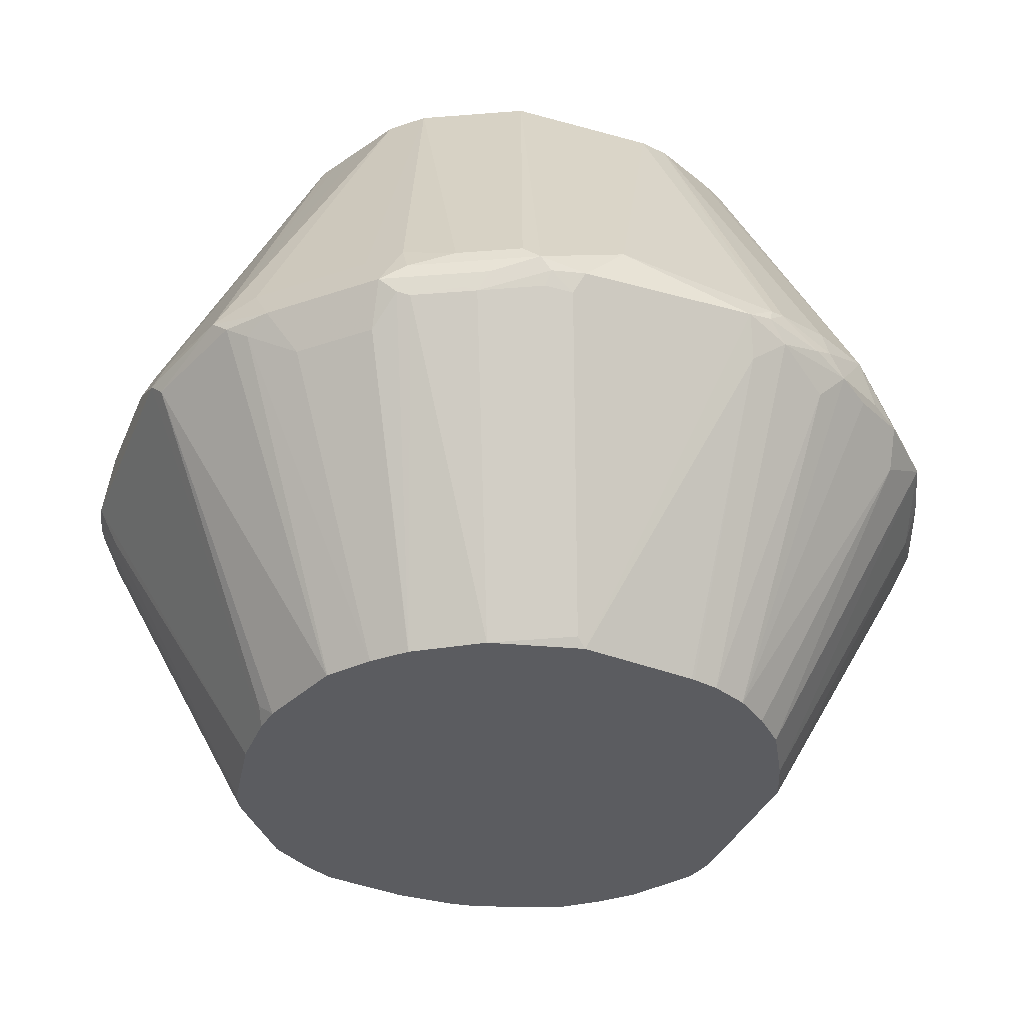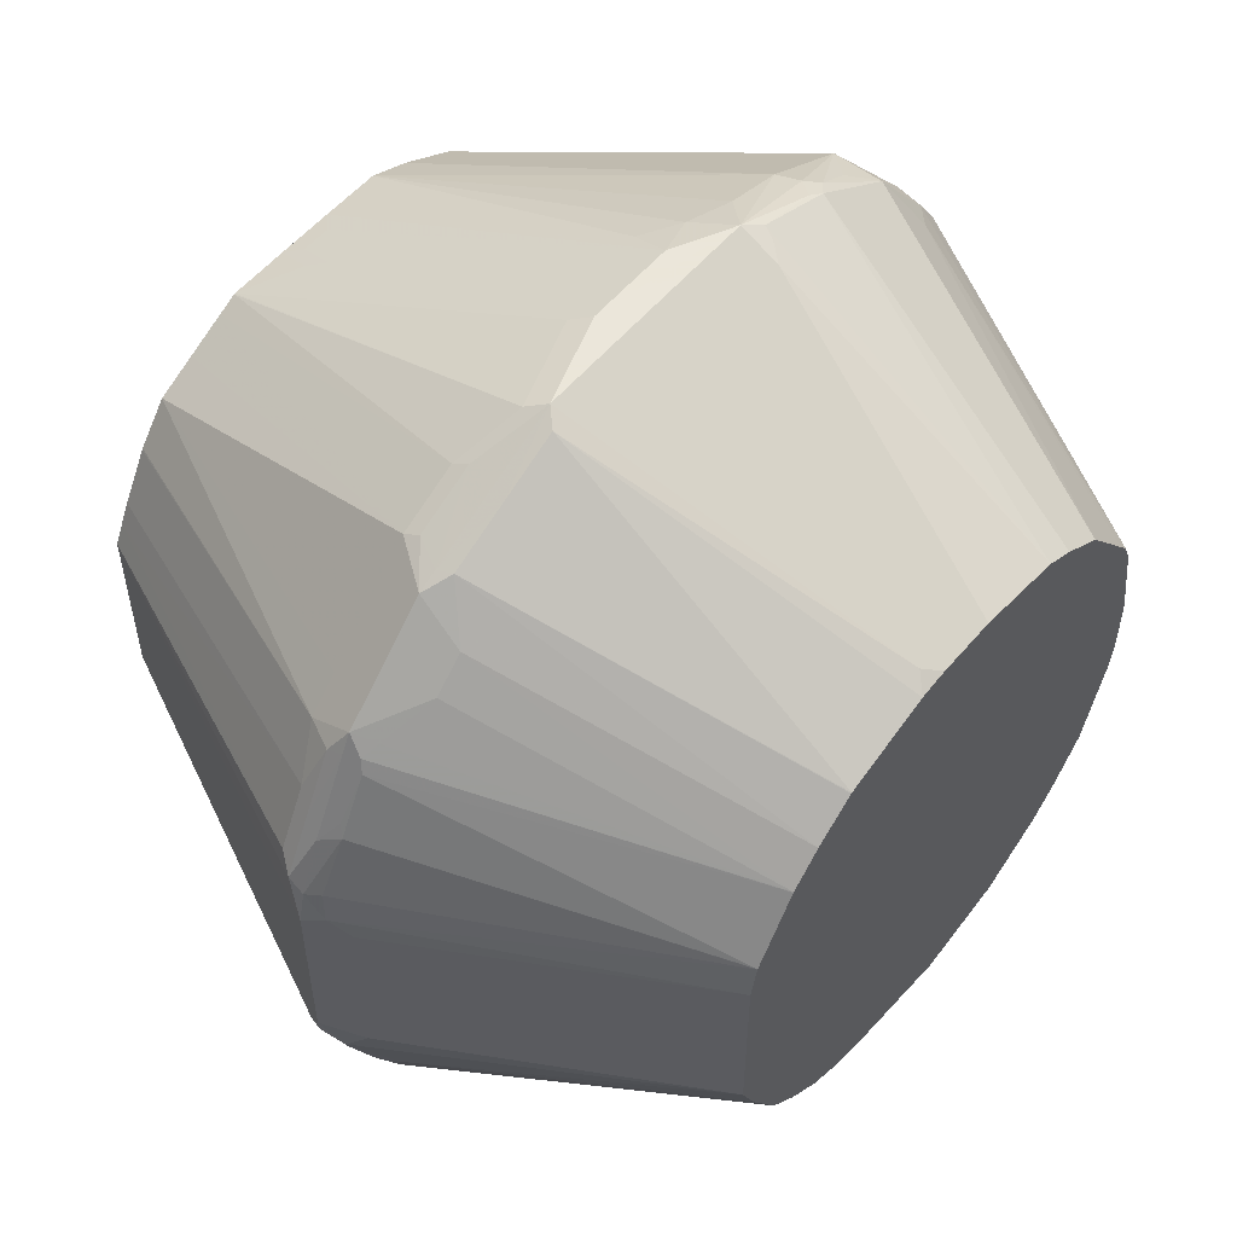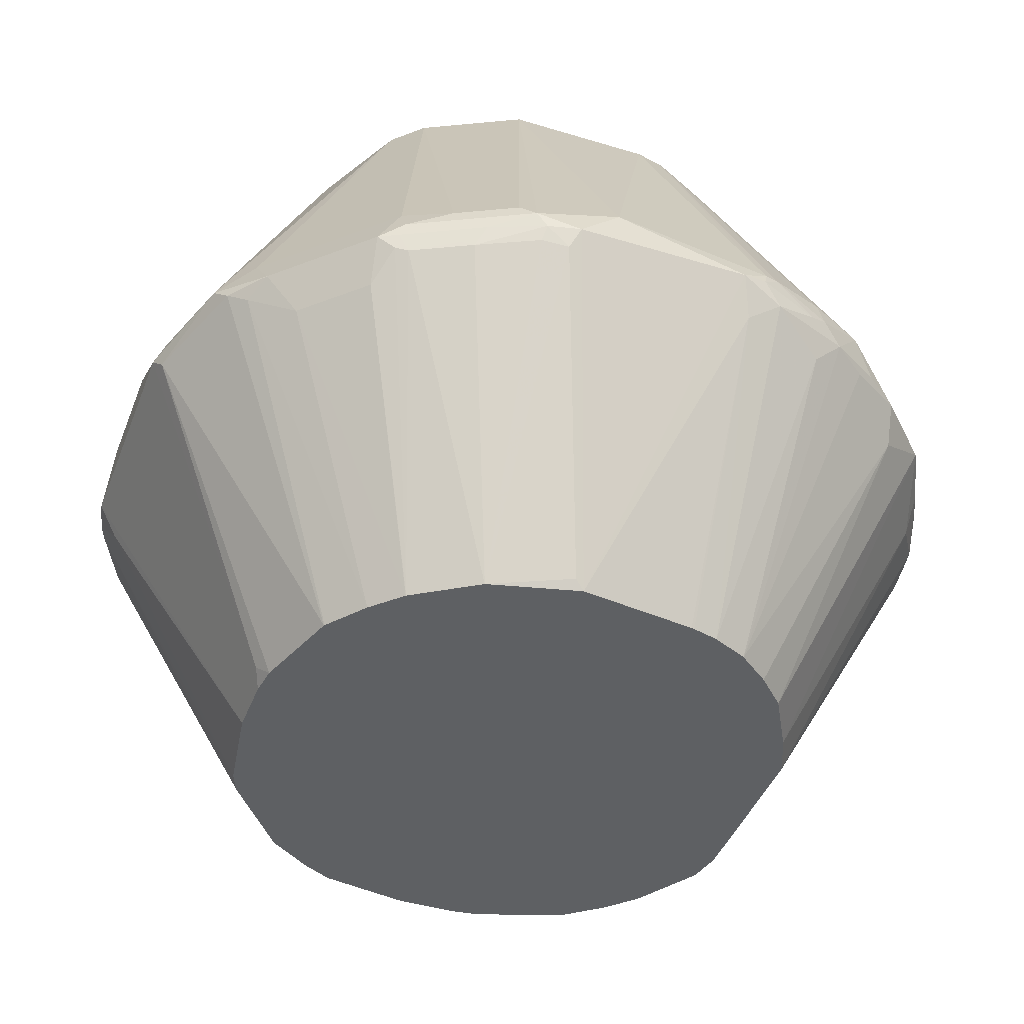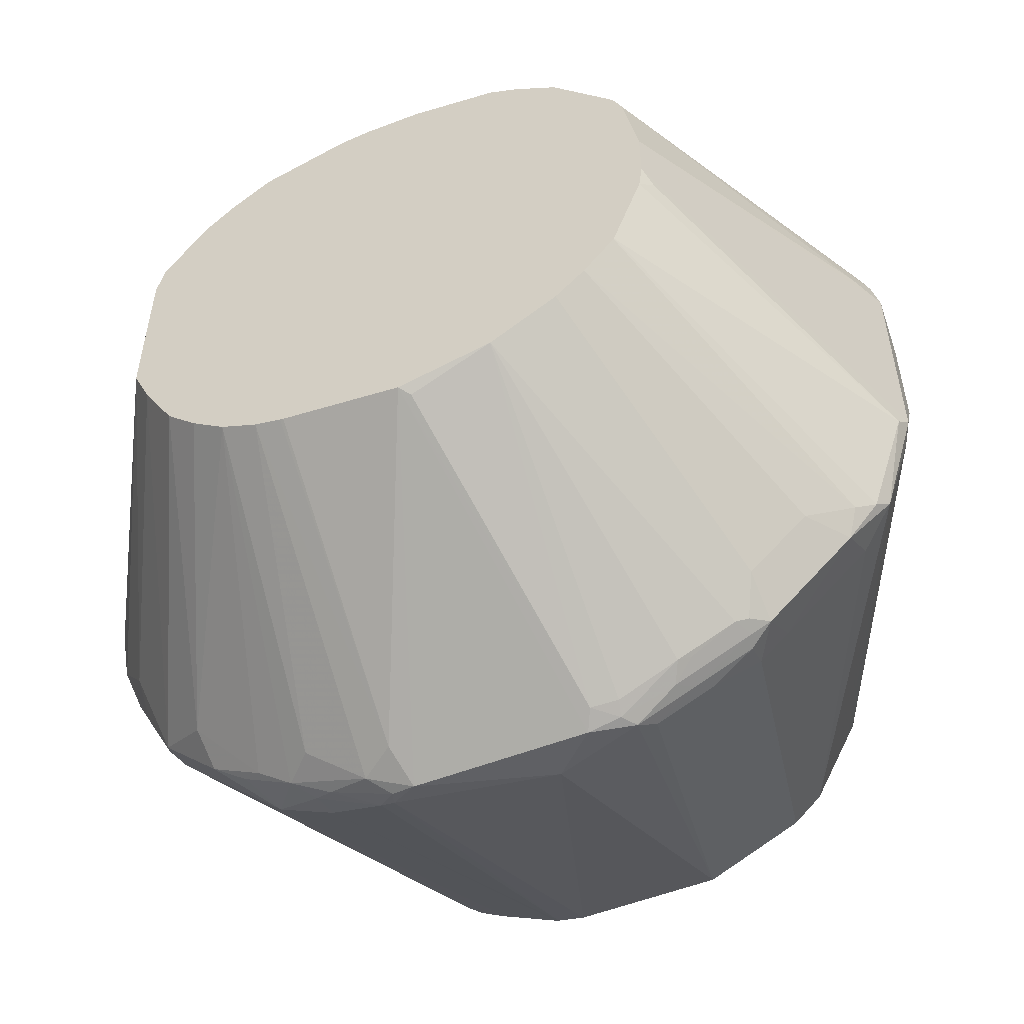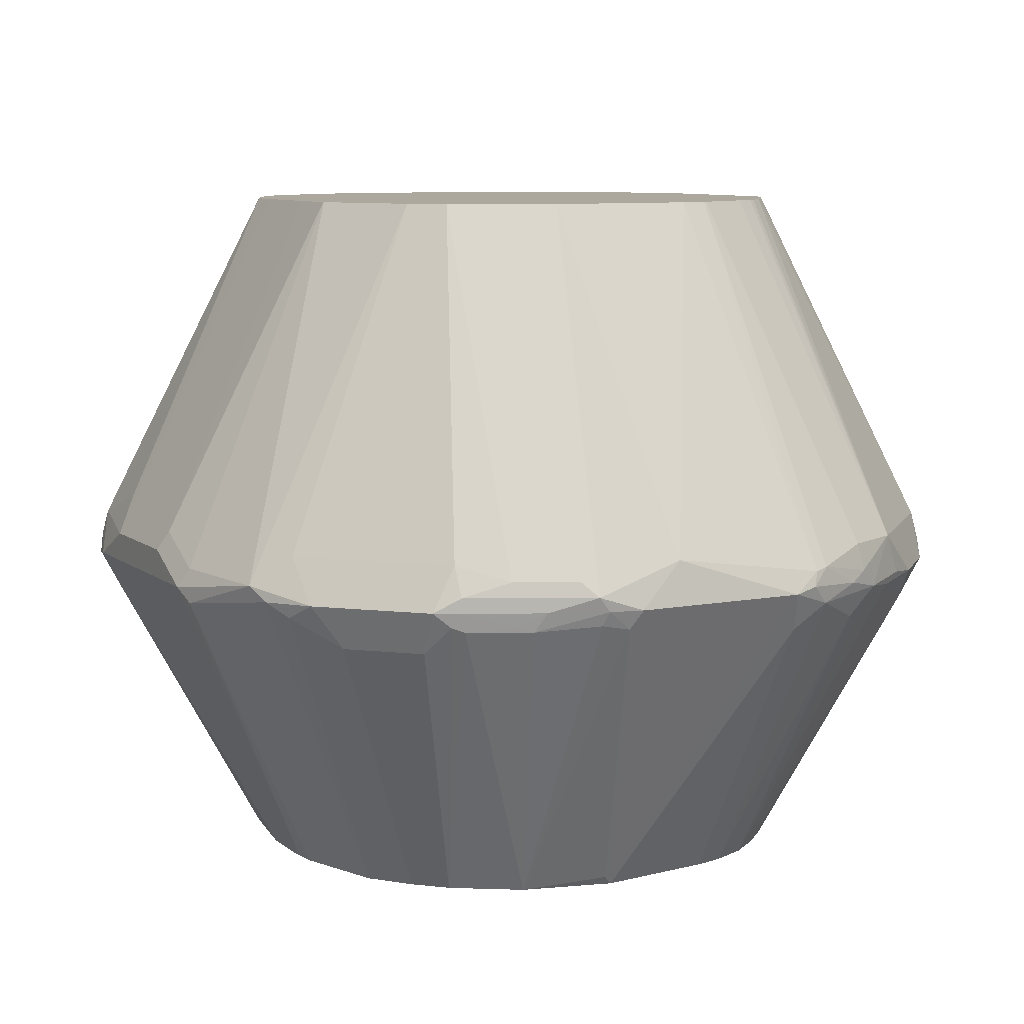
<metadata>
{"format":"obj","ext":"obj","renderer":"f3d","projection":"perspective","resolution":1024,"background":"white","views":[{"elev":-35.2,"azim":159.5,"up":"+Y"},{"elev":55.0,"azim":-50.7,"up":"+Z"},{"elev":-42.5,"azim":159.9,"up":"+Y"},{"elev":-54.8,"azim":22.1,"up":"+Z"},{"elev":8.7,"azim":152.4,"up":"+Y"}]}
</metadata>
<code>
v -0.06226 -0.4776 -0.3115
v -0.06921 -0.5052 -0.2976
v -0.09342 -0.4879 -0.301
v -0.07957 -0.4741 -0.308
v -0.08305 -0.4637 -0.3045
v 0.0311 -0.4465 -0.3062
v 0.06226 -0.4776 -0.3115
v 0.0211 -0.7056 -0.1974
v -0.06189 -0.7056 -0.187
v -0.06415 -0.7056 -0.1865
v -0.08262 -0.7056 -0.1818
v -0.1315 -0.5052 -0.2768
v -0.1523 -0.4845 -0.2768
v -0.1246 -0.4776 -0.2907
v -0.09342 -0.462 -0.301
v -0.06226 -0.2084 -0.1824
v -0.0422 -0.2084 -0.1868
v 0.06226 -0.2084 -0.1868
v 0.09342 -0.4672 -0.3062
v 0.08561 -0.4776 -0.3062
v 0.06921 -0.4914 -0.3045
v 0.02768 -0.699 -0.2007
v 0.08555 -0.7056 -0.1818
v -0.1081 -0.7056 -0.1703
v -0.1384 -0.4706 -0.2837
v -0.1765 -0.4879 -0.2595
v -0.1903 -0.481 -0.2526
v -0.1765 -0.4516 -0.2595
v -0.1038 -0.4594 -0.2959
v -0.1349 -0.4516 -0.2803
v -0.06506 -0.2084 -0.1813
v 0.07561 -0.2084 -0.1802
v 0.1038 -0.4568 -0.2985
v 0.1349 -0.4672 -0.2855
v 0.1246 -0.4776 -0.2907
v 0.1315 -0.4914 -0.2837
v 0.08823 -0.4879 -0.301
v 0.08586 -0.7056 -0.1817
v -0.1315 -0.7056 -0.1523
v -0.218 -0.5087 -0.218
v -0.2145 -0.4845 -0.2353
v -0.1973 -0.4516 -0.2388
v -0.1384 -0.2084 -0.1384
v -0.1273 -0.2084 -0.1481
v -0.1221 -0.2084 -0.1518
v -0.1066 -0.2084 -0.1606
v 0.1315 -0.2084 -0.1523
v 0.1453 -0.4568 -0.2777
v 0.1765 -0.4672 -0.2647
v 0.1799 -0.4776 -0.263
v 0.1401 -0.4879 -0.2803
v 0.173 -0.4914 -0.263
v 0.1314 -0.7056 -0.1524
v -0.1523 -0.7056 -0.1315
v -0.256 -0.4845 -0.1938
v -0.2388 -0.4516 -0.1973
v -0.1481 -0.2084 -0.1273
v -0.2595 -0.4516 -0.1765
v 0.1523 -0.2084 -0.1315
v 0.1973 -0.4465 -0.2336
v 0.1765 -0.4465 -0.2543
v 0.1938 -0.4776 -0.256
v 0.1817 -0.4879 -0.2595
v 0.192 -0.5087 -0.2388
v 0.1317 -0.7056 -0.1521
v -0.1745 -0.7056 -0.0914
v -0.2768 -0.5052 -0.1315
v -0.2768 -0.4845 -0.1523
v -0.263 -0.4706 -0.1799
v -0.1518 -0.2084 -0.1221
v -0.2803 -0.4516 -0.1349
v -0.1799 -0.2084 -0.0761
v -0.1761 -0.2084 -0.08372
v 0.1663 -0.2084 -0.1037
v 0.2855 -0.4672 -0.1557
v 0.2595 -0.4465 -0.1713
v 0.256 -0.4776 -0.1938
v 0.2336 -0.5087 -0.1973
v 0.1522 -0.7056 -0.1316
v -0.1868 -0.7056 -0.06226
v -0.301 -0.4879 -0.09342
v -0.2907 -0.4776 -0.1246
v -0.2837 -0.4706 -0.1384
v -0.2959 -0.4594 -0.1038
v -0.1868 -0.2084 -0.06226
v 0.18 -0.2084 -0.0764
v 0.1867 -0.2084 -0.06305
v 0.3045 -0.4637 -0.08994
v 0.3115 -0.4776 -0.08305
v 0.3062 -0.4879 -0.09342
v 0.2777 -0.4776 -0.1661
v 0.2647 -0.4879 -0.1765
v 0.1738 -0.7056 -0.1039
v -0.187 -0.7056 -0.06189
v -0.2976 -0.5052 -0.06921
v -0.3115 -0.4776 -0.06226
v -0.308 -0.4741 -0.07957
v -0.301 -0.462 -0.09342
v -0.1868 -0.2084 0.06226
v -0.3045 -0.4637 -0.08305
v 0.1868 -0.2084 -0.06226
v 0.3045 -0.443 -0.04842
v 0.3115 -0.4568 -0.04153
v 0.3115 -0.4776 0.08305
v 0.1974 -0.7056 -0.02073
v 0.2024 -0.6956 -0.0311
v 0.1949 -0.7056 -0.0411
v 0.1741 -0.7056 -0.1034
v -0.187 -0.7056 -0.0411
v -0.2976 -0.5052 0.05537
v -0.3115 -0.4776 0.06226
v -0.1802 -0.2084 0.07561
v -0.3062 -0.4672 0.09342
v -0.2985 -0.4568 0.1038
v 0.187 -0.2084 -0.0414
v 0.2007 -0.2354 -0.02768
v 0.3115 -0.4568 0.04153
v 0.2076 -0.2492 -0.02073
v 0.1938 -0.2215 -0.01384
v 0.3045 -0.4637 0.09689
v 0.301 -0.4672 0.1141
v 0.3062 -0.4802 0.1038
v 0.2976 -0.5052 0.08305
v 0.1974 -0.7056 0.02073
v -0.187 -0.7056 0.02055
v -0.3045 -0.4914 0.06921
v -0.187 -0.7056 0.04146
v -0.1868 -0.7056 0.06262
v -0.3062 -0.4776 0.08561
v -0.1799 -0.2084 0.0761
v -0.2907 -0.4776 0.1246
v -0.2855 -0.4672 0.1349
v -0.2777 -0.4568 0.1453
v 0.1872 -0.2084 -0.02037
v 0.1938 -0.2215 0.02768
v 0.1872 -0.2084 0.04079
v 0.2976 -0.4291 0.04842
v 0.2976 -0.4499 0.1107
v 0.2803 -0.4672 0.1557
v 0.2959 -0.475 0.1246
v 0.301 -0.4827 0.1141
v 0.1868 -0.7056 0.08348
v 0.2803 -0.4827 0.1557
v -0.301 -0.4879 0.08823
v -0.1818 -0.7056 0.08555
v -0.2837 -0.4914 0.1315
v -0.173 -0.2084 0.08994
v -0.2803 -0.4879 0.1401
v -0.263 -0.4776 0.1799
v -0.2647 -0.4672 0.1765
v -0.2543 -0.4465 0.1765
v 0.187 -0.2084 0.06153
v 0.2768 -0.4499 0.1523
v 0.1868 -0.2084 0.06226
v 0.1745 -0.2084 0.09147
v 0.256 -0.4706 0.1938
v 0.2751 -0.475 0.1661
v 0.218 -0.4465 0.2388
v 0.1804 -0.7056 0.0989
v 0.263 -0.4845 0.1799
v -0.1817 -0.7056 0.08586
v -0.263 -0.4914 0.173
v -0.1537 -0.2084 0.1238
v -0.256 -0.4776 0.1938
v -0.2336 -0.4465 0.1973
v -0.1315 -0.2084 0.1523
v -0.1531 -0.2084 0.1248
v 0.2595 -0.4465 0.1765
v 0.1523 -0.2084 0.1315
v 0.218 -0.4827 0.2388
v 0.1938 -0.4706 0.256
v 0.1315 -0.2084 0.1523
v 0.09147 -0.2084 0.1745
v 0.1523 -0.4499 0.2768
v 0.1557 -0.4672 0.2803
v 0.1661 -0.475 0.2751
v 0.2388 -0.5035 0.1973
v 0.1726 -0.7056 0.1089
v -0.1524 -0.7056 0.1314
v -0.2595 -0.4879 0.1817
v -0.2492 -0.4932 0.1895
v -0.218 -0.5087 0.2128
v -0.1973 -0.5087 0.2336
v -0.1938 -0.4776 0.256
v -0.1713 -0.4465 0.2595
v -0.1037 -0.2084 0.1663
v 0.1557 -0.4827 0.2803
v 0.1041 -0.7056 0.1763
v 0.1349 -0.7056 0.1557
v 0.06226 -0.2084 0.1868
v 0.1073 -0.4534 0.2942
v 0.08305 -0.4776 0.3115
v 0.1453 -0.4802 0.2855
v -0.1521 -0.7056 0.1317
v -0.1765 -0.4879 0.2647
v -0.1316 -0.7056 0.1522
v -0.1799 -0.4776 0.263
v -0.1687 -0.4568 0.2647
v -0.1298 -0.4465 0.2803
v -0.0764 -0.2084 0.18
v 0.09689 -0.4845 0.3045
v 0.08305 -0.7056 0.1868
v 0.09689 -0.7056 0.1799
v 0.02 -0.2084 0.1872
v 0.04842 -0.4291 0.2976
v 0.07262 -0.4465 0.301
v -0.08305 -0.4776 0.3115
v 0.02073 -0.7056 0.1974
v 0.08305 -0.5052 0.2976
v 0.09342 -0.4932 0.301
v 0.04153 -0.4568 0.3115
v -0.1039 -0.7056 0.1738
v -0.1034 -0.7056 0.1741
v -0.1349 -0.4879 0.2855
v -0.1271 -0.4568 0.2855
v -0.08994 -0.4637 0.3045
v -0.06305 -0.2084 0.1867
v 0.00689 -0.2215 0.1938
v -0.02037 -0.2084 0.1872
v -0.02073 -0.4568 0.3115
v -0.09342 -0.4879 0.3062
v -0.0311 -0.6956 0.2024
v -0.02073 -0.7056 0.1974
v -0.0411 -0.7056 0.1949
v -0.02768 -0.443 0.3045
v -0.06226 -0.2084 0.1868
v -0.01384 -0.2215 0.1938
v -0.0414 -0.2084 0.187
v -0.02768 -0.2354 0.2007
v -0.02073 -0.2492 0.2076
f 122 140 143
f 131 148 149
f 131 146 148
f 131 149 132
f 129 146 131
f 129 144 146
f 126 145 144
f 126 128 145
f 126 144 129
f 123 142 124
f 122 143 141
f 130 133 147
f 120 138 121
f 122 141 142
f 121 140 122
f 121 139 140
f 121 138 139
f 116 119 118
f 119 136 135
f 119 134 136
f 117 138 120
f 117 137 138
f 117 136 137
f 117 135 136
f 122 142 123
f 132 149 150
f 141 143 159
f 133 151 147
f 150 164 151
f 149 164 150
f 116 134 119
f 149 180 164
f 149 162 180
f 148 162 149
f 147 151 163
f 146 161 162
f 146 162 148
f 145 161 146
f 144 145 146
f 143 160 159
f 143 157 160
f 141 159 142
f 139 158 156
f 139 153 158
f 139 143 140
f 139 157 143
f 139 156 157
f 138 155 153
f 138 154 155
f 138 152 154
f 138 153 139
f 137 152 138
f 136 152 137
f 133 150 151
f 115 134 116
f 95 125 110
f 114 150 133
f 95 111 96
f 95 126 111
f 95 110 126
f 94 109 95
f 91 93 92
f 91 108 93
f 90 108 91
f 90 107 108
f 90 106 107
f 89 106 90
f 89 105 106
f 89 124 105
f 89 104 124
f 89 117 104
f 89 103 117
f 88 103 89
f 88 102 103
f 87 102 88
f 87 101 102
f 85 111 99
f 85 96 111
f 85 100 96
f 85 98 100
f 151 164 165
f 84 98 85
f 95 109 125
f 114 133 130
f 96 100 97
f 99 111 113
f 114 132 150
f 113 132 114
f 113 131 132
f 113 129 131
f 112 114 130
f 111 129 113
f 111 126 129
f 110 128 126
f 110 127 128
f 110 125 127
f 105 107 106
f 104 123 124
f 104 122 123
f 104 121 122
f 104 120 121
f 104 117 120
f 103 135 117
f 103 119 135
f 103 118 119
f 103 116 118
f 102 116 103
f 101 116 102
f 101 115 116
f 99 114 112
f 99 113 114
f 97 100 98
f 151 165 166
f 191 206 192
f 151 167 163
f 202 210 209
f 201 210 202
f 199 217 200
f 199 216 217
f 199 215 216
f 197 215 198
f 197 207 215
f 197 214 207
f 195 214 197
f 195 213 214
f 195 212 213
f 202 209 208
f 195 196 212
f 192 211 220
f 192 206 211
f 192 201 193
f 192 210 201
f 192 209 210
f 192 208 209
f 192 223 208
f 192 207 223
f 190 206 191
f 190 205 206
f 190 204 205
f 192 220 207
f 204 218 211
f 204 211 205
f 204 219 227
f 83 98 84
f 227 229 230
f 226 229 228
f 225 229 226
f 222 224 223
f 221 224 222
f 220 229 225
f 220 230 229
f 220 227 230
f 219 229 227
f 219 228 229
f 216 226 217
f 216 225 226
f 216 220 225
f 213 221 214
f 213 224 221
f 211 227 220
f 211 218 227
f 207 222 223
f 207 221 222
f 207 214 221
f 207 216 215
f 207 220 216
f 205 211 206
f 204 227 218
f 187 203 188
f 187 202 203
f 187 201 202
f 187 193 201
f 165 184 185
f 164 184 165
f 164 183 184
f 164 182 183
f 164 181 182
f 164 180 181
f 162 179 180
f 161 179 162
f 160 170 177
f 159 177 178
f 159 160 177
f 158 176 171
f 158 175 176
f 158 174 175
f 158 173 174
f 158 172 173
f 158 169 172
f 158 168 169
f 158 171 170
f 156 158 170
f 156 160 157
f 156 170 160
f 153 169 168
f 153 155 169
f 153 168 158
f 165 185 166
f 151 166 167
f 166 185 186
f 170 176 187
f 185 200 186
f 185 199 200
f 185 215 199
f 185 198 215
f 184 198 185
f 184 197 198
f 184 195 197
f 183 196 195
f 183 194 196
f 183 195 184
f 182 194 183
f 181 194 182
f 180 194 181
f 179 194 180
f 177 189 178
f 175 187 176
f 175 193 187
f 175 192 193
f 174 192 175
f 174 191 192
f 174 190 191
f 173 190 174
f 170 189 177
f 170 188 189
f 170 187 188
f 170 171 176
f 82 98 83
f 49 61 62
f 81 94 95
f 16 46 45
f 16 31 46
f 16 30 31
f 16 29 30
f 15 29 16
f 15 25 29
f 14 25 15
f 13 28 25
f 13 27 28
f 13 41 27
f 13 26 41
f 16 45 44
f 13 24 26
f 12 24 13
f 11 24 12
f 8 10 9
f 8 11 10
f 8 24 11
f 8 39 24
f 8 54 39
f 8 66 54
f 8 80 66
f 8 94 80
f 8 109 94
f 13 25 14
f 16 44 43
f 16 43 57
f 16 57 70
f 16 152 136
f 16 154 152
f 16 155 154
f 16 169 155
f 16 172 169
f 16 173 172
f 16 190 173
f 16 204 190
f 16 219 204
f 16 228 219
f 16 226 228
f 16 217 226
f 16 200 217
f 16 186 200
f 16 166 186
f 16 167 166
f 16 163 167
f 16 147 163
f 16 130 147
f 16 112 130
f 16 99 112
f 16 85 99
f 16 72 85
f 16 73 72
f 16 70 73
f 8 125 109
f 8 127 125
f 8 128 127
f 8 145 128
f 7 20 21
f 7 19 20
f 6 17 18
f 6 19 7
f 6 18 19
f 5 17 6
f 5 16 17
f 5 15 16
f 4 15 5
f 4 14 15
f 3 14 4
f 3 13 14
f 3 12 13
f 3 11 12
f 2 8 9
f 2 11 3
f 2 10 11
f 2 9 10
f 1 8 2
f 1 7 8
f 1 6 7
f 1 5 6
f 1 4 5
f 1 3 4
f 1 2 3
f 7 21 8
f 16 136 134
f 8 21 22
f 8 23 38
f 8 161 145
f 8 179 161
f 8 194 179
f 8 196 194
f 8 212 196
f 8 213 212
f 8 224 213
f 8 223 224
f 8 208 223
f 8 202 208
f 8 203 202
f 82 97 98
f 8 189 188
f 8 178 189
f 8 159 178
f 8 142 159
f 8 124 142
f 8 105 124
f 8 107 105
f 8 108 107
f 8 93 108
f 8 79 93
f 8 65 79
f 8 53 65
f 8 38 53
f 8 22 23
f 16 134 115
f 8 188 203
f 16 101 87
f 62 77 78
f 62 64 63
f 60 62 61
f 60 77 62
f 60 76 77
f 59 76 60
f 59 75 76
f 59 74 75
f 58 73 70
f 58 72 73
f 58 71 72
f 62 78 64
f 58 69 71
f 55 58 56
f 55 69 58
f 55 68 69
f 55 67 68
f 55 66 67
f 54 66 55
f 53 64 65
f 53 63 64
f 52 63 53
f 50 52 51
f 50 63 52
f 57 58 70
f 64 78 65
f 65 78 79
f 66 80 67
f 16 115 101
f 81 97 82
f 81 96 97
f 81 95 96
f 80 94 81
f 79 92 93
f 78 92 79
f 77 92 78
f 77 91 92
f 75 77 76
f 75 91 77
f 75 90 91
f 75 89 90
f 75 88 89
f 75 87 88
f 75 86 87
f 74 86 75
f 71 85 72
f 71 84 85
f 71 83 84
f 69 83 71
f 69 82 83
f 68 81 82
f 67 80 81
f 67 81 68
f 50 62 63
f 49 62 50
f 68 82 69
f 48 61 49
f 27 41 28
f 26 40 41
f 25 28 30
f 25 30 29
f 24 40 26
f 24 39 40
f 23 36 38
f 23 37 36
f 21 23 22
f 21 37 23
f 20 37 21
f 28 41 42
f 20 36 37
f 19 34 35
f 19 33 34
f 18 33 19
f 18 32 33
f 16 18 17
f 16 32 18
f 16 47 32
f 16 59 47
f 16 74 59
f 16 86 74
f 16 87 86
f 20 35 36
f 28 42 43
f 19 35 20
f 28 44 45
f 28 43 44
f 47 60 61
f 47 59 60
f 43 58 57
f 43 56 58
f 42 56 43
f 41 55 56
f 40 54 55
f 40 55 41
f 39 54 40
f 38 52 53
f 36 52 38
f 41 56 42
f 35 50 51
f 28 45 46
f 36 51 52
f 28 46 30
f 30 46 31
f 32 47 33
f 33 47 48
f 47 61 48
f 33 48 49
f 33 49 34
f 34 49 50
f 34 50 35
f 35 51 36

</code>
